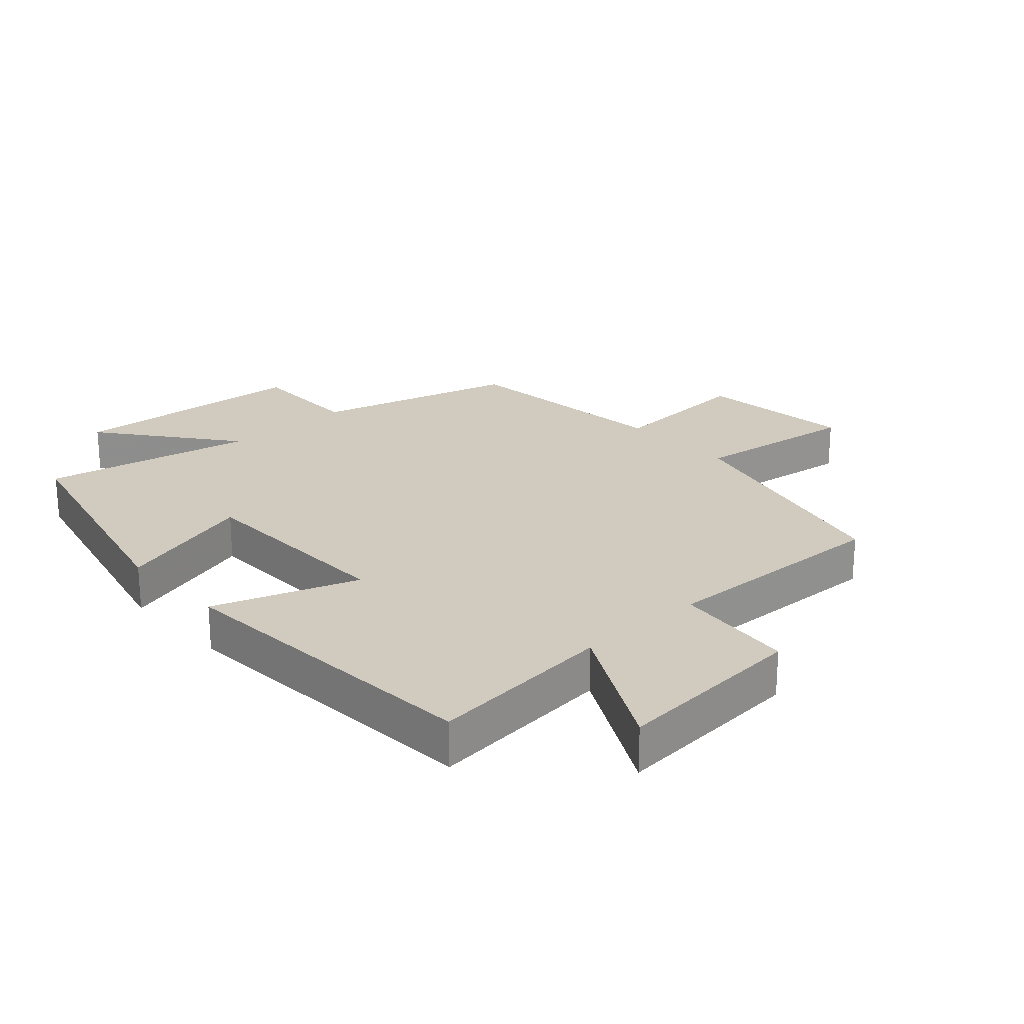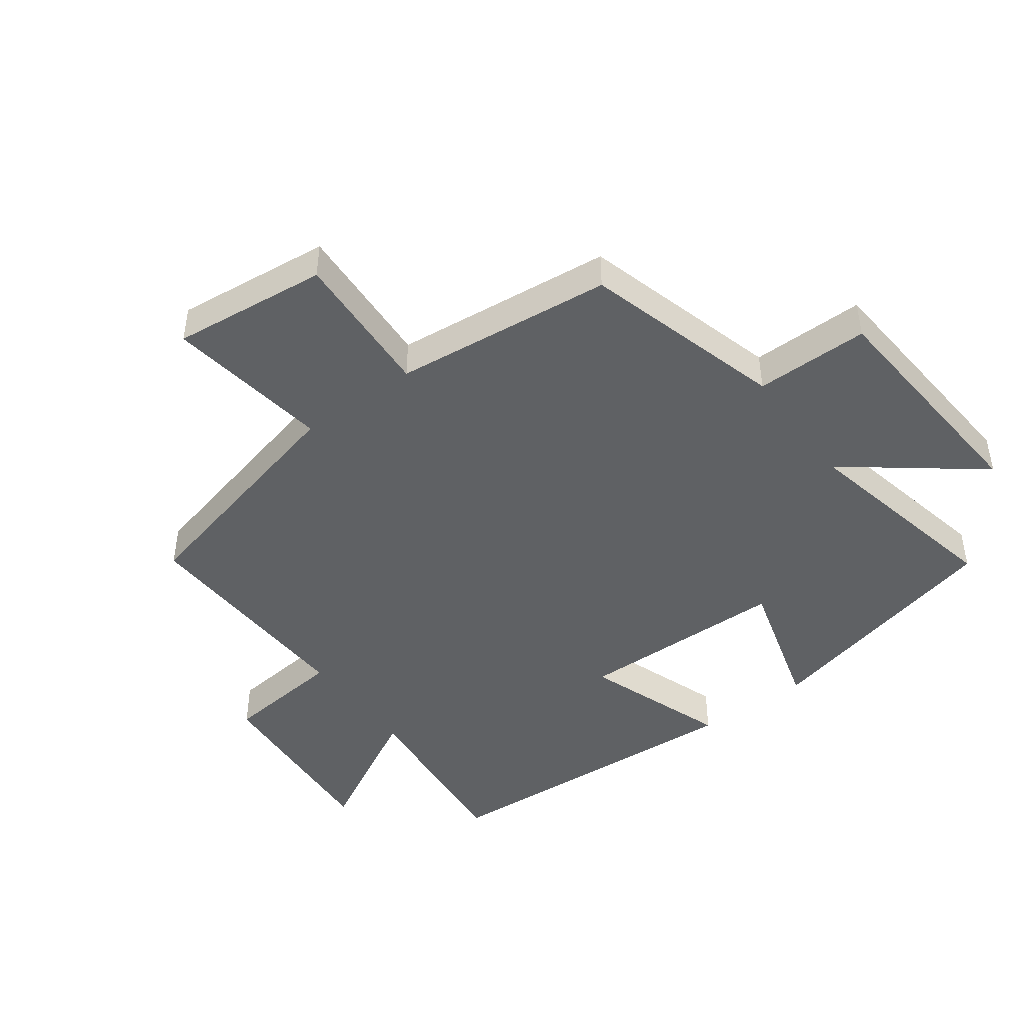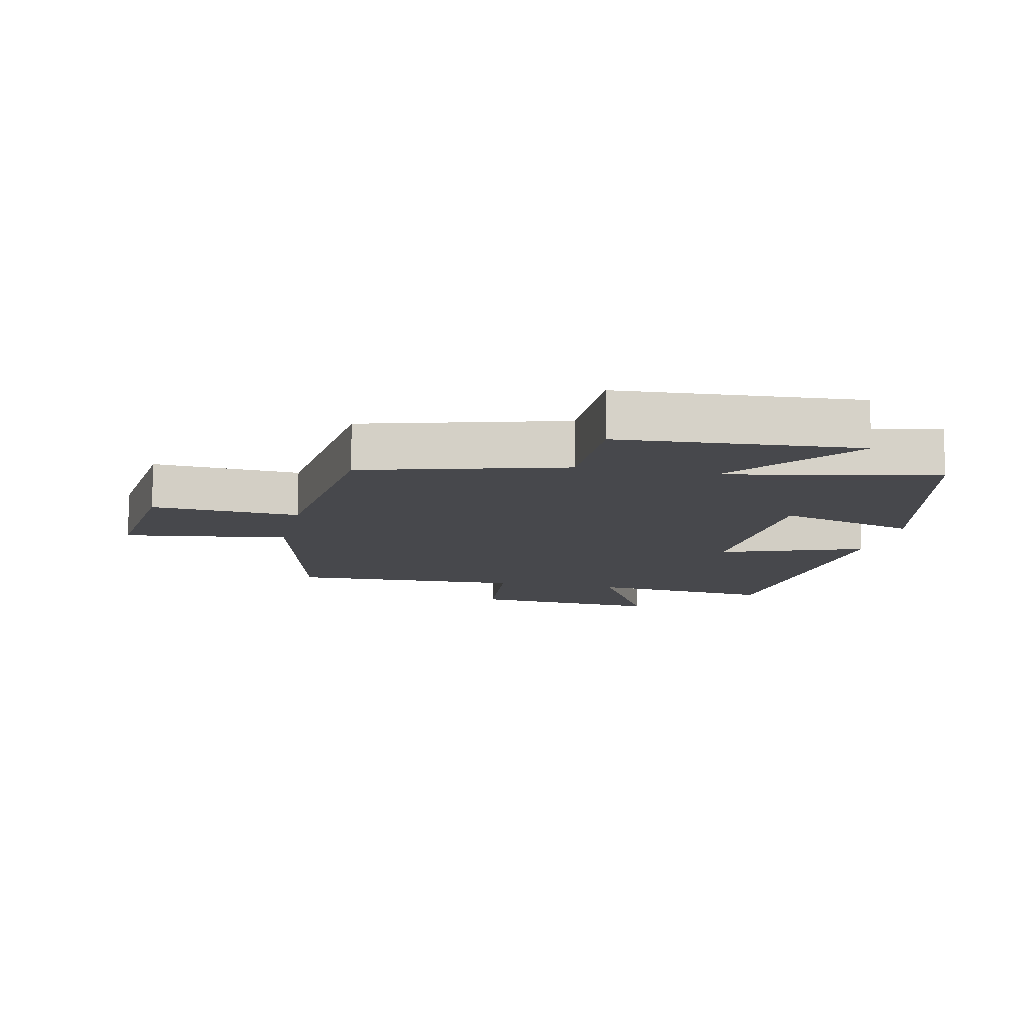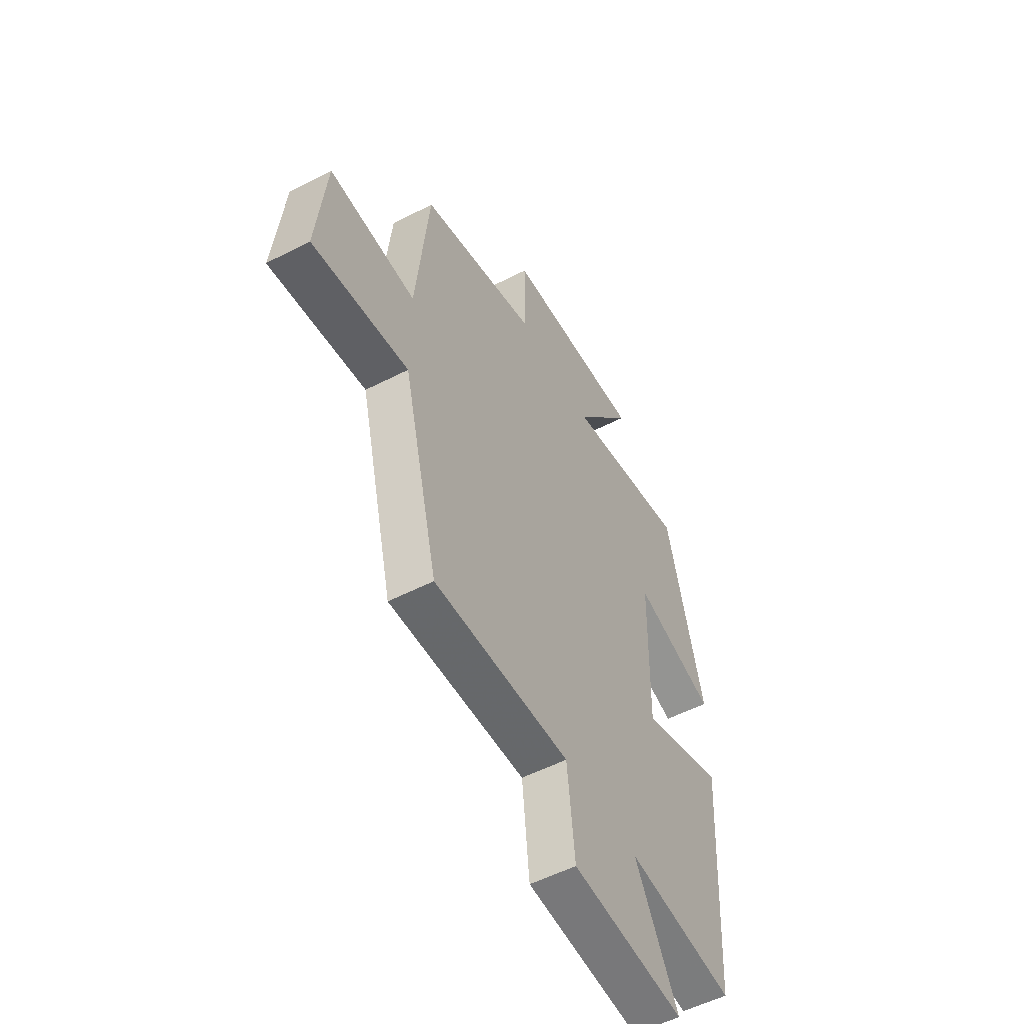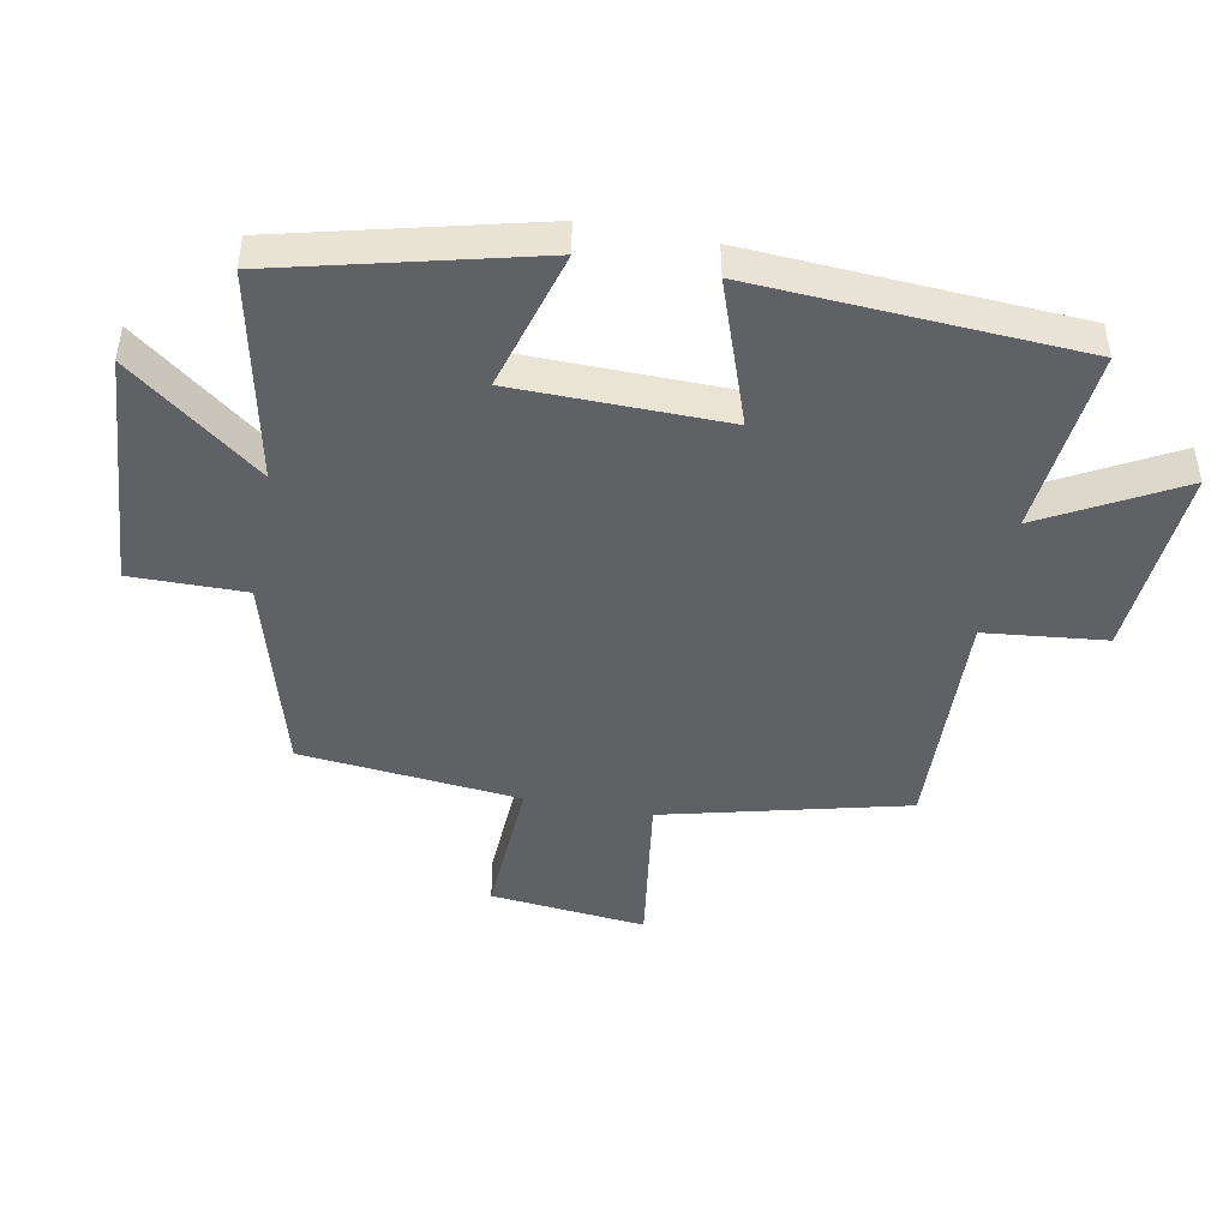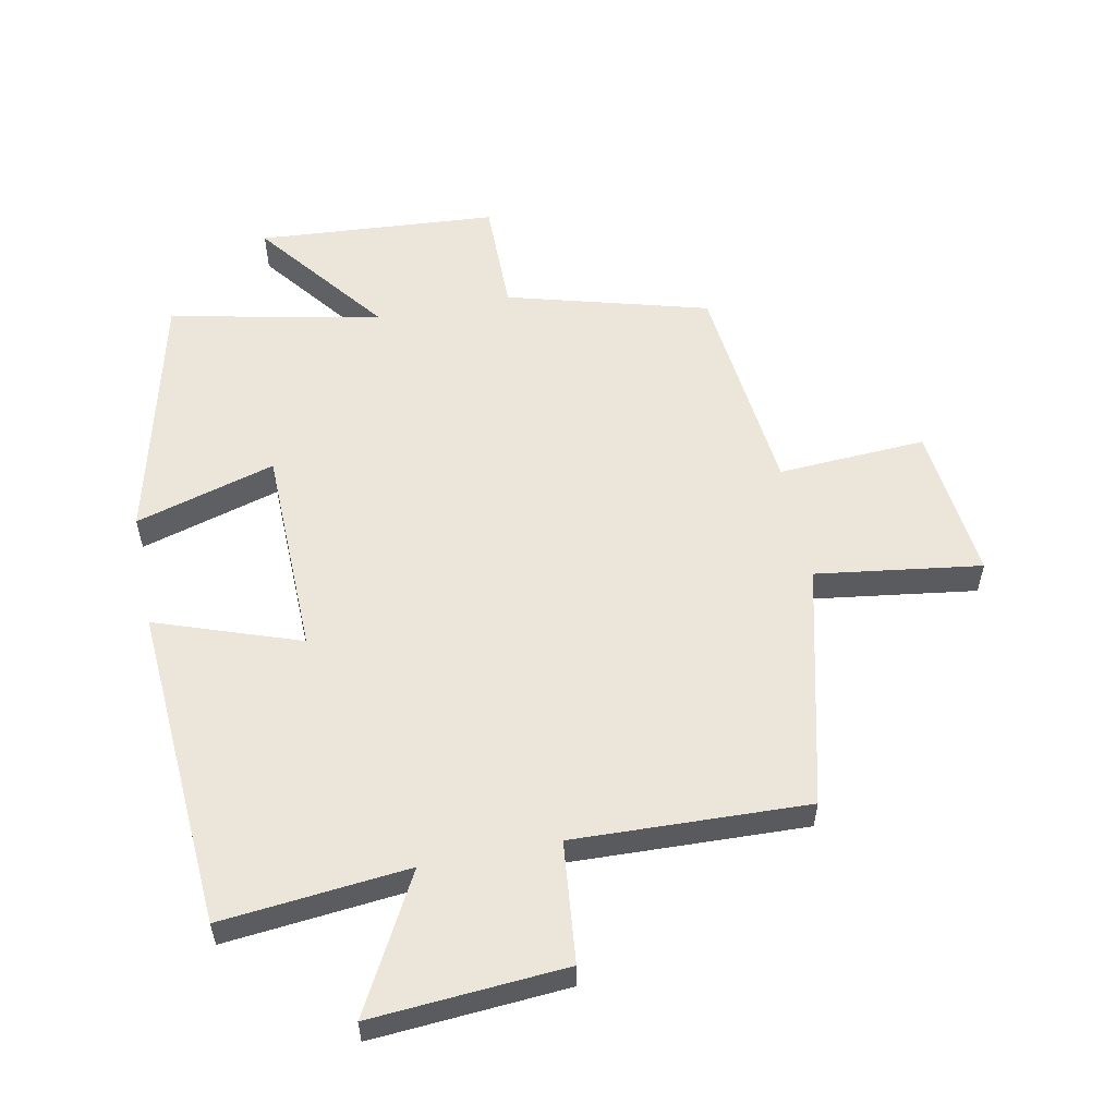
<metadata>
{"format":"obj","ext":"obj","renderer":"f3d","projection":"perspective","resolution":1024,"background":"white","views":[{"elev":23.4,"azim":137.5,"up":"+Y"},{"elev":-45.5,"azim":-53.6,"up":"+Y"},{"elev":-11.6,"azim":-12.5,"up":"+Y"},{"elev":-54.1,"azim":-61.3,"up":"+Z"},{"elev":-45.4,"azim":79.3,"up":"+Y"},{"elev":56.0,"azim":168.6,"up":"+Y"}]}
</metadata>
<code>
v -0.406 0.07 -0.514
v -0.5 0.07 -0.131
v -0.76 0.07 -0.168
v -0.734 0.07 0.078
v -0.5 0.07 0.065
v -0.464 0.07 0.412
v -0.147 0.07 0.5
v -0.148 0.07 0.68
v 0.23 0.07 0.708
v 0.069 0.07 0.5
v 0.402 0.07 0.569
v 0.5 0.07 0.17
v 0.279 0.07 0.234
v 0.273 0.07 -0.098
v 0.5 0.07 -0.018
v 0.468 0.07 -0.529
v 0.173 0.07 -0.5
v 0.289 0.07 -0.713
v -0.017 0.07 -0.691
v -0.037 0.07 -0.5
v -0.406 0 -0.514
v -0.5 0 -0.131
v -0.76 0 -0.168
v -0.734 0 0.078
v -0.5 0 0.065
v -0.464 0 0.412
v -0.147 0 0.5
v -0.148 0 0.68
v 0.23 0 0.708
v 0.069 0 0.5
v 0.402 0 0.569
v 0.5 0 0.17
v 0.279 0 0.234
v 0.273 0 -0.098
v 0.5 0 -0.018
v 0.468 0 -0.529
v 0.173 0 -0.5
v 0.289 0 -0.713
v -0.017 0 -0.691
v -0.037 0 -0.5
f 17 18 19 20
f 14 15 16 17
f 13 14 17 20
f 10 11 12 13
f 10 13 20 1
f 7 8 9 10
f 5 6 7 10
f 2 3 4 5
f 1 2 5 10
f 40 39 38 37
f 37 36 35 34
f 40 37 34 33
f 33 32 31 30
f 21 40 33 30
f 30 29 28 27
f 30 27 26 25
f 25 24 23 22
f 30 25 22 21
f 1 21 22 2
f 2 22 23 3
f 3 23 24 4
f 4 24 25 5
f 5 25 26 6
f 6 26 27 7
f 7 27 28 8
f 8 28 29 9
f 9 29 30 10
f 10 30 31 11
f 11 31 32 12
f 12 32 33 13
f 13 33 34 14
f 14 34 35 15
f 15 35 36 16
f 16 36 37 17
f 17 37 38 18
f 18 38 39 19
f 19 39 40 20
f 20 40 21 1

</code>
